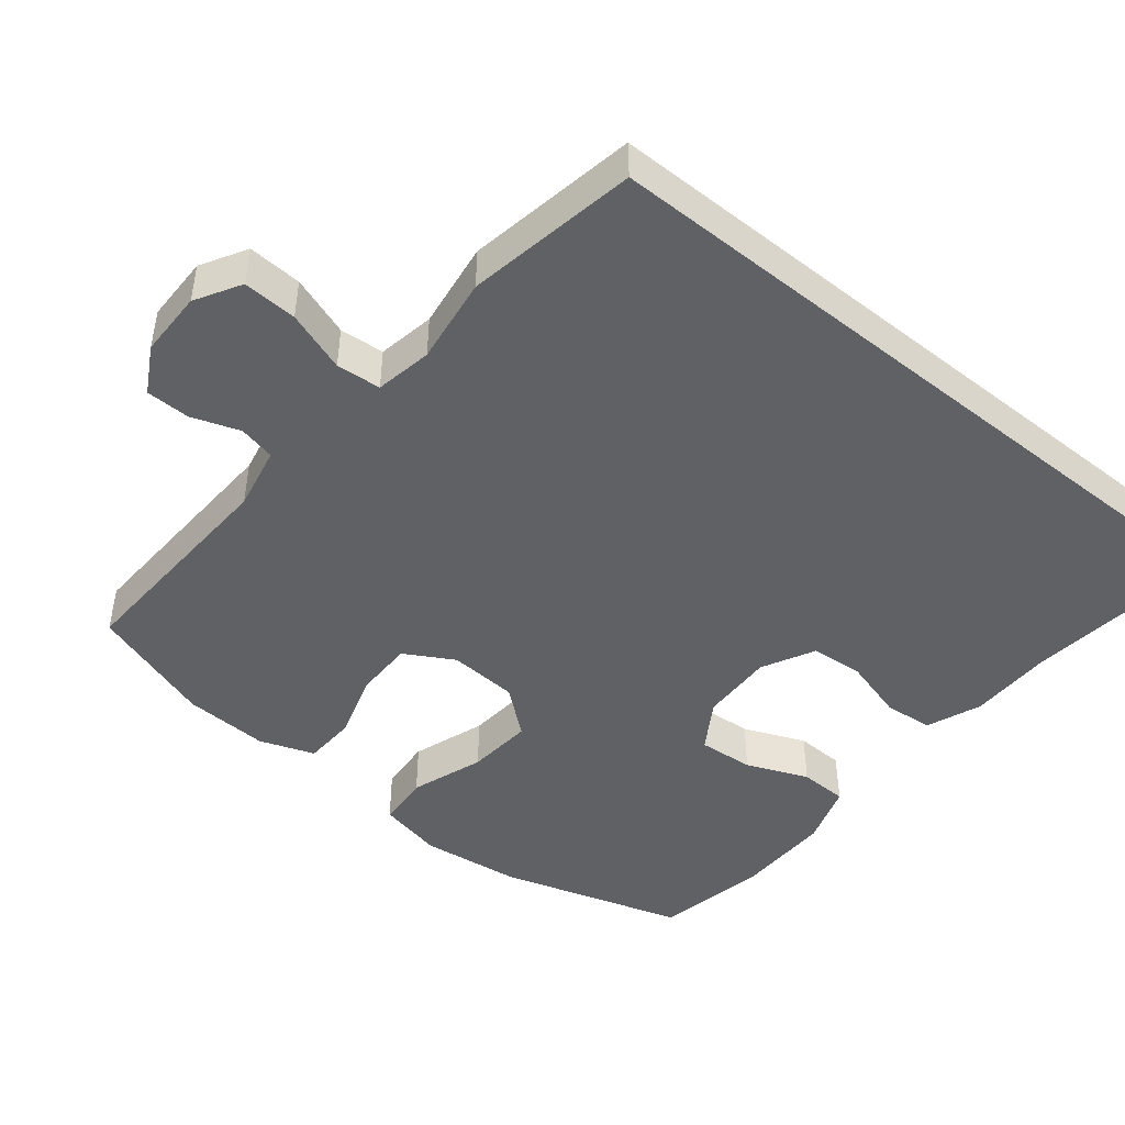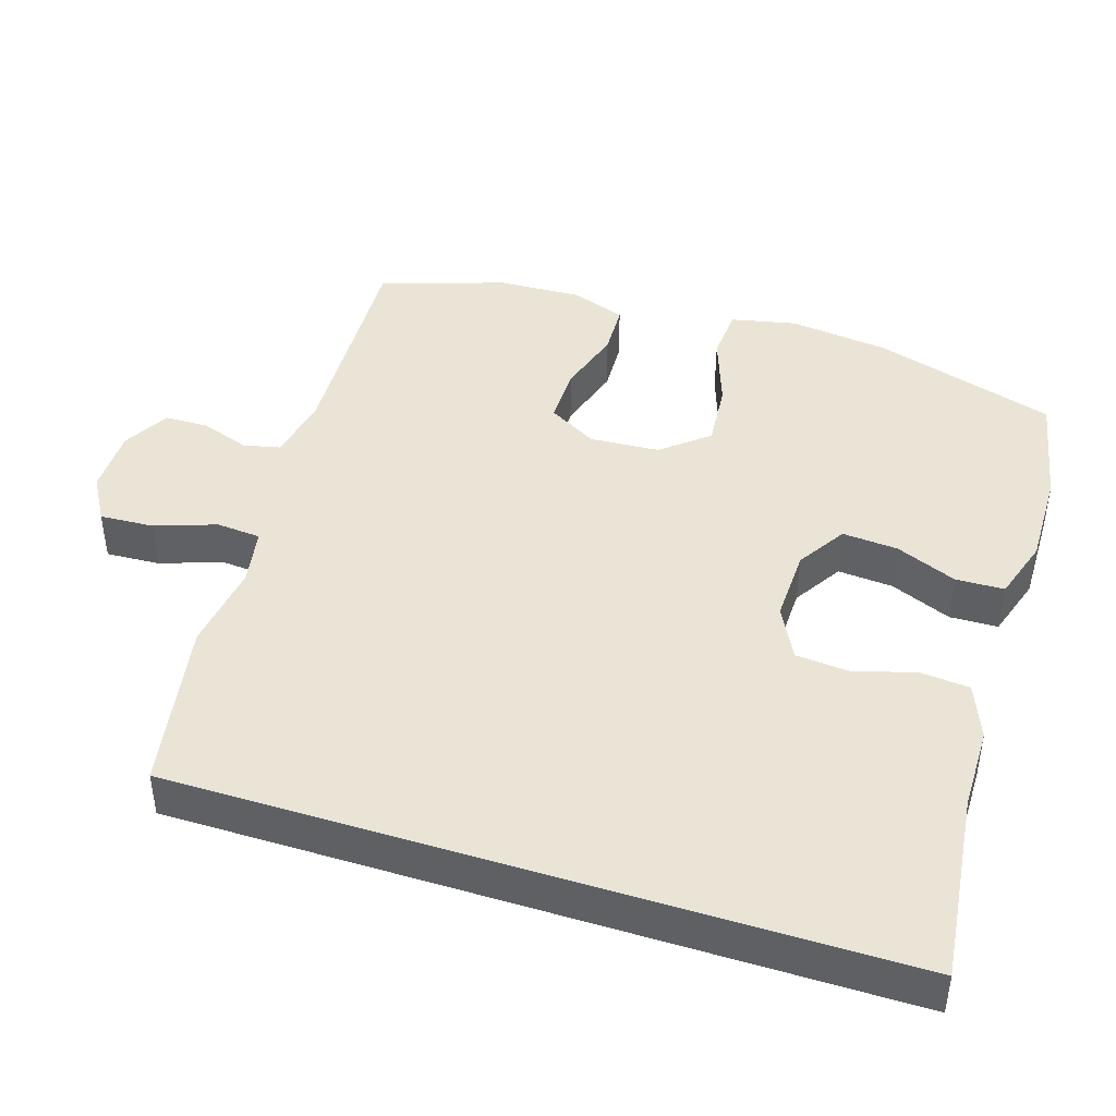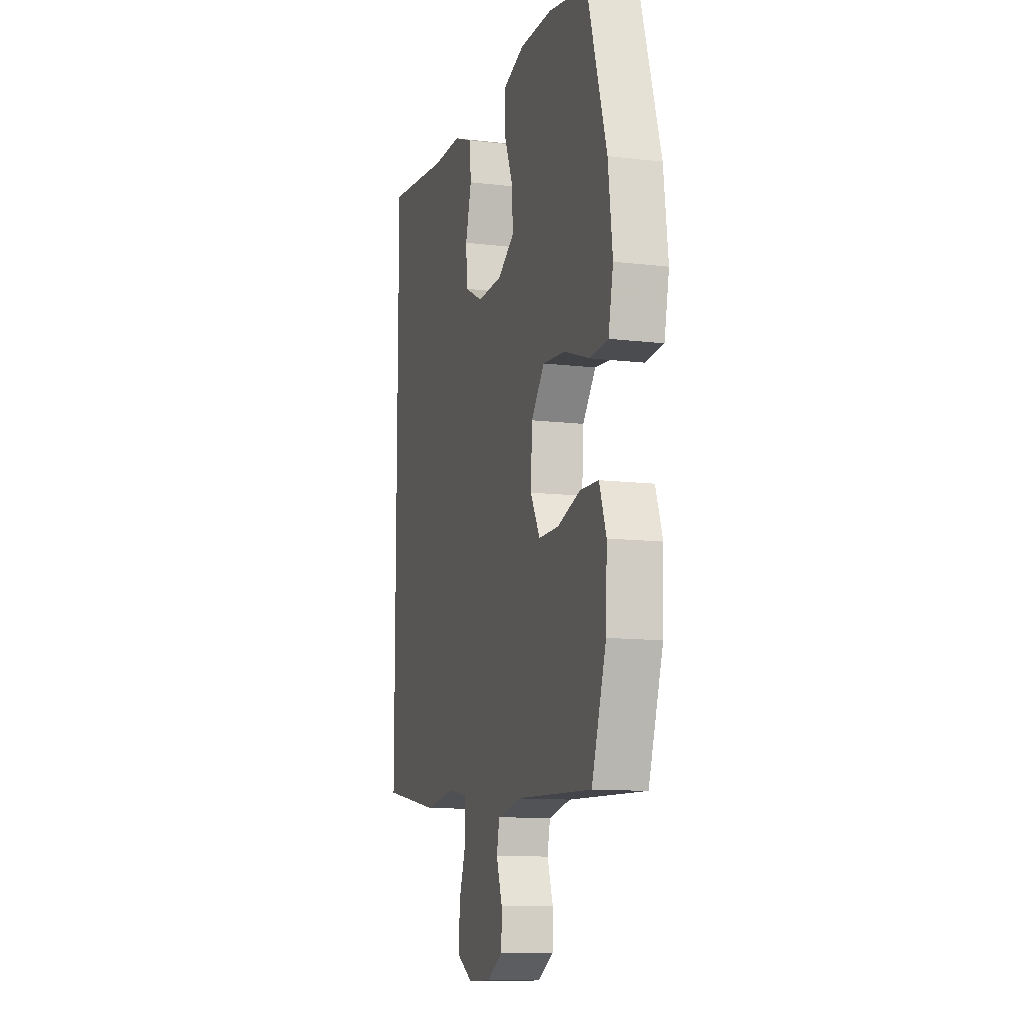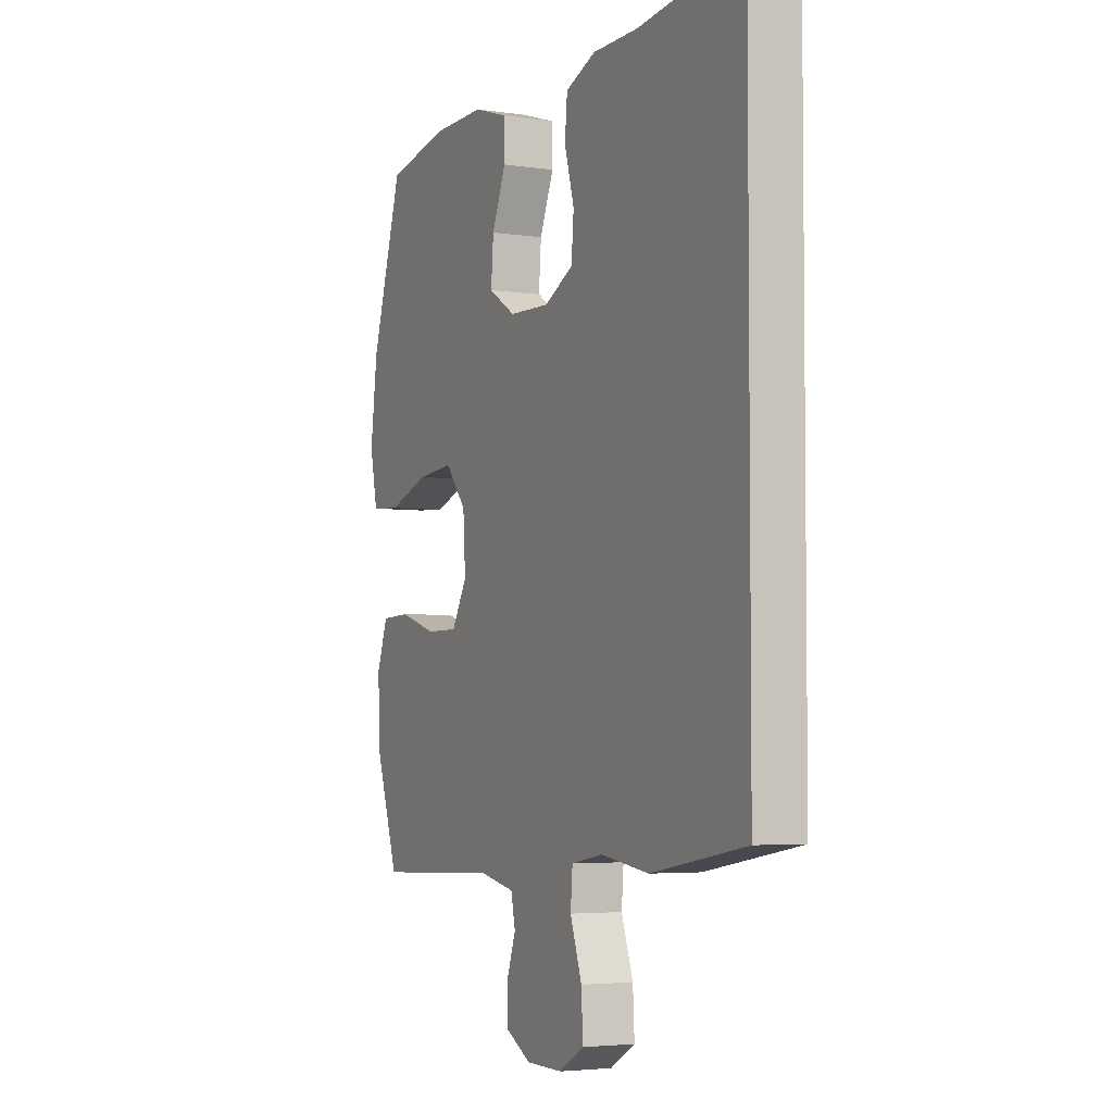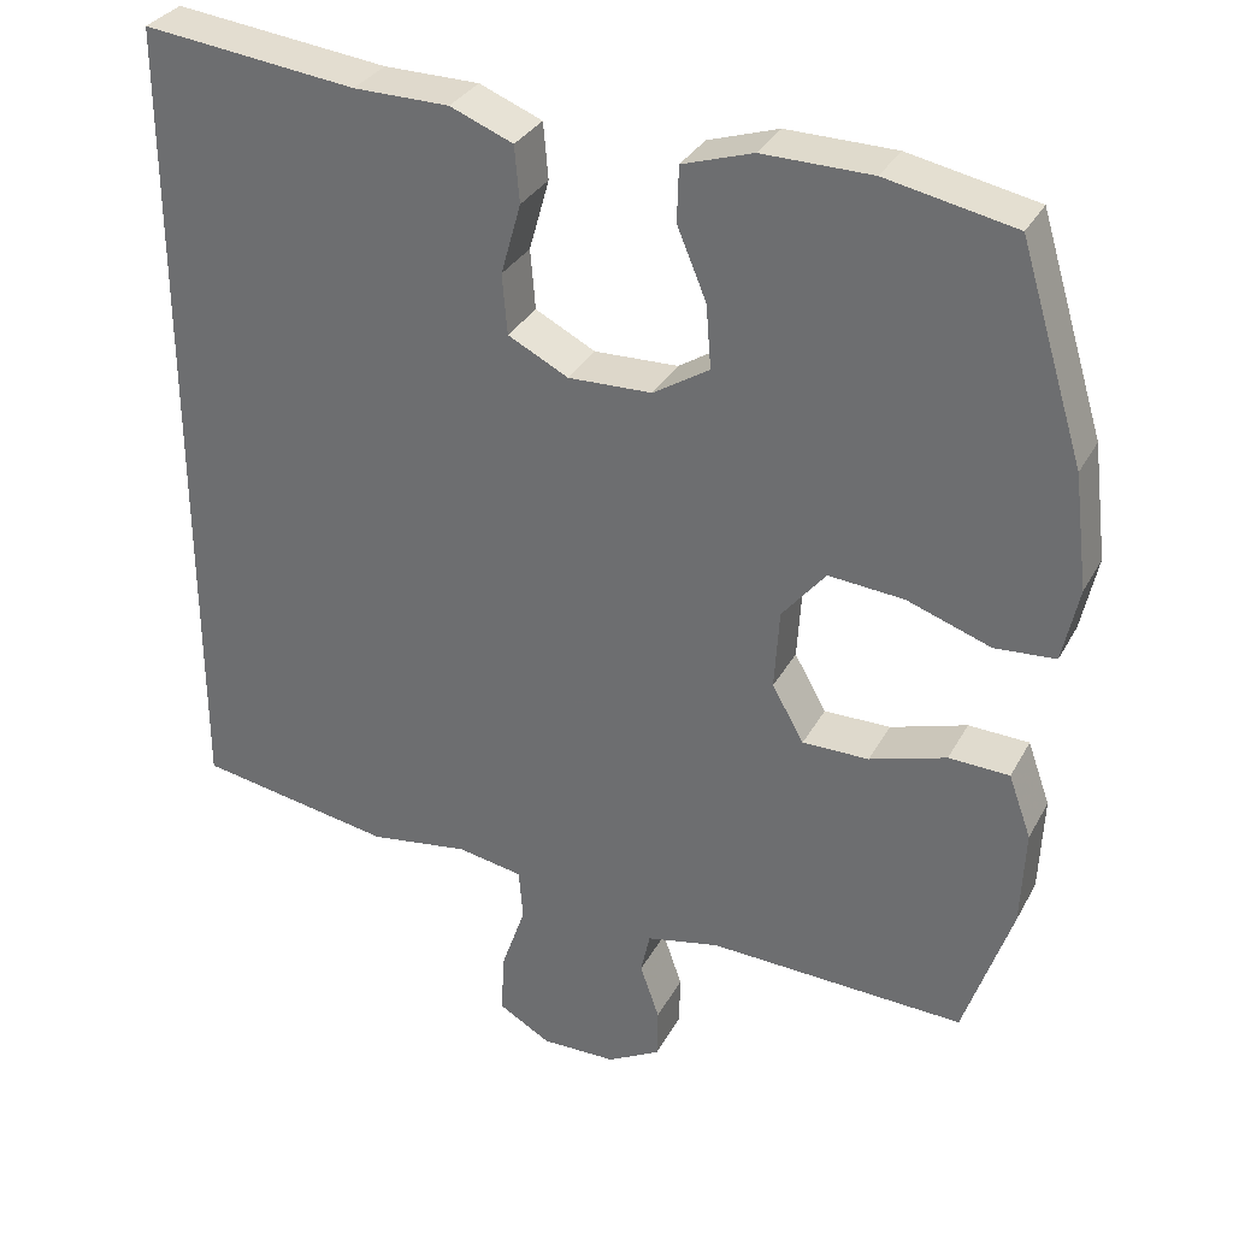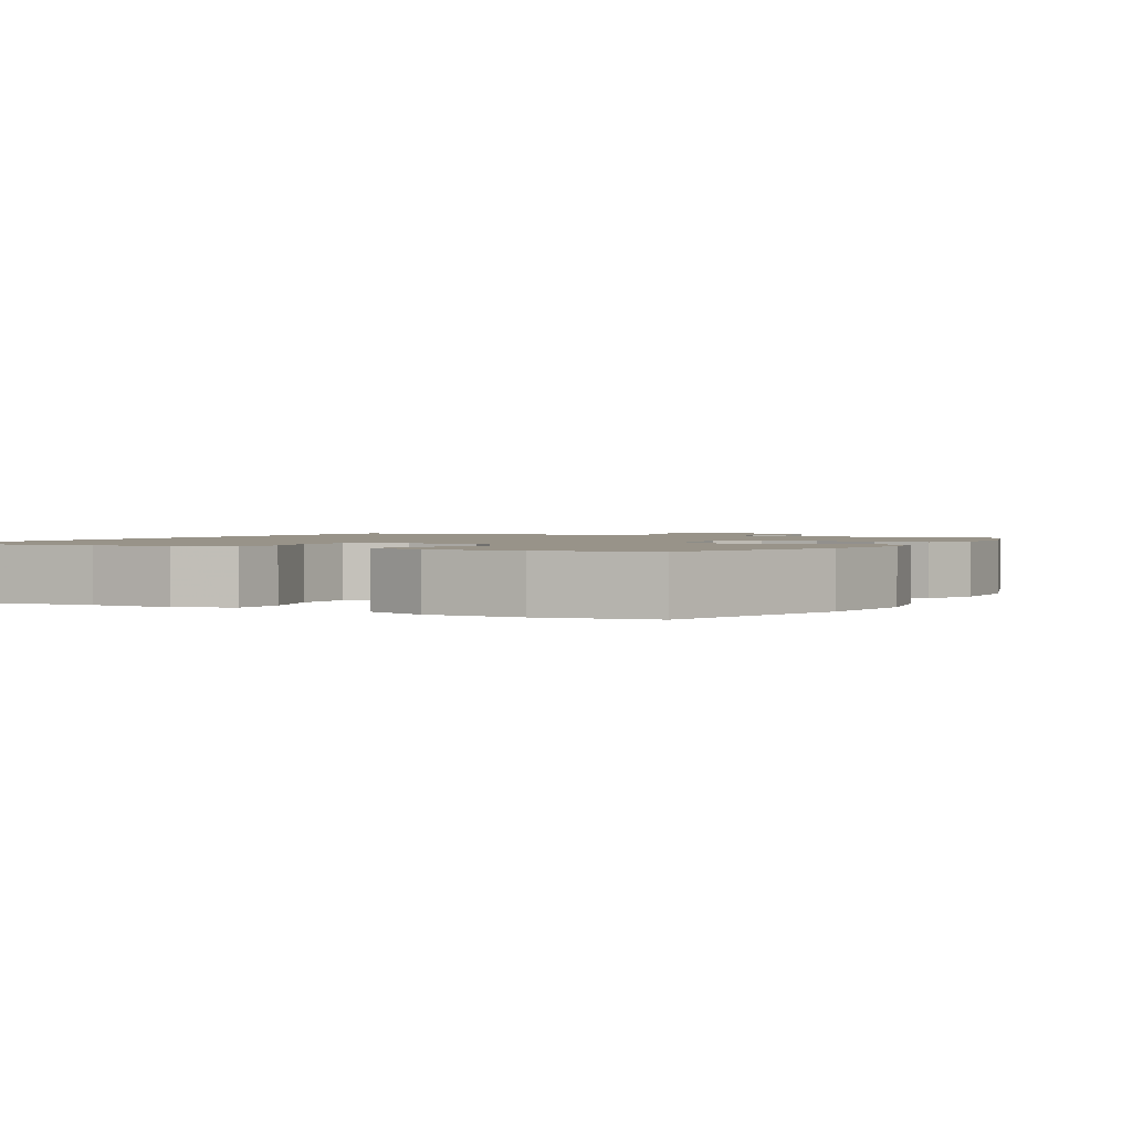
<metadata>
{"format":"obj","ext":"obj","renderer":"f3d","projection":"perspective","resolution":1024,"background":"white","views":[{"elev":-46.3,"azim":-129.0,"up":"+Y"},{"elev":43.8,"azim":-72.4,"up":"+Y"},{"elev":-11.5,"azim":73.8,"up":"+Z"},{"elev":-4.1,"azim":-116.0,"up":"+Z"},{"elev":32.0,"azim":24.4,"up":"+Z"},{"elev":1.6,"azim":29.7,"up":"+Y"}]}
</metadata>
<code>
v 0.5 0.07 -0.5
v 0.194 0.07 -0.487
v 0.107 0.07 -0.505
v 0.096 0.07 -0.555
v 0.119 0.07 -0.621
v 0.118 0.07 -0.681
v 0.055 0.07 -0.716
v -0.035 0.07 -0.717
v -0.097 0.07 -0.681
v -0.093 0.07 -0.607
v -0.064 0.07 -0.524
v -0.069 0.07 -0.463
v -0.147 0.07 -0.449
v -0.266 0.07 -0.466
v -0.5 0.07 -0.425
v -0.5 0.07 0.557
v -0.244 0.07 0.527
v -0.13 0.07 0.526
v -0.055 0.07 0.496
v -0.049 0.07 0.429
v -0.073 0.07 0.344
v -0.067 0.07 0.272
v 0.005 0.07 0.235
v 0.105 0.07 0.238
v 0.172 0.07 0.28
v 0.166 0.07 0.356
v 0.131 0.07 0.44
v 0.133 0.07 0.506
v 0.217 0.07 0.533
v 0.347 0.07 0.531
v 0.5 0.07 0.5
v 0.577 0.07 0.249
v 0.594 0.07 0.112
v 0.575 0.07 0.023
v 0.503 0.07 0.018
v 0.403 0.07 0.053
v 0.313 0.07 0.061
v 0.261 0.07 -0.002
v 0.255 0.07 -0.097
v 0.293 0.07 -0.164
v 0.372 0.07 -0.164
v 0.463 0.07 -0.136
v 0.535 0.07 -0.139
v 0.562 0.07 -0.214
v 0.557 0.07 -0.33
v 0.5 0 -0.5
v 0.194 0 -0.487
v 0.107 0 -0.505
v 0.096 0 -0.555
v 0.119 0 -0.621
v 0.118 0 -0.681
v 0.055 0 -0.716
v -0.035 0 -0.717
v -0.097 0 -0.681
v -0.093 0 -0.607
v -0.064 0 -0.524
v -0.069 0 -0.463
v -0.147 0 -0.449
v -0.266 0 -0.466
v -0.5 0 -0.425
v -0.5 0 0.557
v -0.244 0 0.527
v -0.13 0 0.526
v -0.055 0 0.496
v -0.049 0 0.429
v -0.073 0 0.344
v -0.067 0 0.272
v 0.005 0 0.235
v 0.105 0 0.238
v 0.172 0 0.28
v 0.166 0 0.356
v 0.131 0 0.44
v 0.133 0 0.506
v 0.217 0 0.533
v 0.347 0 0.531
v 0.5 0 0.5
v 0.577 0 0.249
v 0.594 0 0.112
v 0.575 0 0.023
v 0.503 0 0.018
v 0.403 0 0.053
v 0.313 0 0.061
v 0.261 0 -0.002
v 0.255 0 -0.097
v 0.293 0 -0.164
v 0.372 0 -0.164
v 0.463 0 -0.136
v 0.535 0 -0.139
v 0.562 0 -0.214
v 0.557 0 -0.33
f 45 1 2
f 44 45 2
f 43 44 2
f 42 43 2
f 41 42 2
f 40 41 2 3
f 39 40 3
f 38 39 3
f 34 35 36
f 33 34 36
f 32 33 36
f 31 32 36
f 30 31 36
f 29 30 36
f 28 29 36
f 27 28 36
f 26 27 36
f 25 26 36 37
f 24 25 37 38
f 19 20 21
f 18 19 21
f 17 18 21
f 17 21 22
f 16 17 22
f 15 16 22
f 14 15 22
f 13 14 22
f 12 13 22 23
f 9 10 11
f 8 9 11
f 7 8 11
f 6 7 11
f 5 6 11
f 4 5 11
f 12 23 24
f 11 12 24
f 4 11 24
f 3 4 24
f 3 24 38
f 47 46 90
f 47 90 89
f 47 89 88
f 47 88 87
f 47 87 86
f 48 47 86 85
f 48 85 84
f 48 84 83
f 81 80 79
f 81 79 78
f 81 78 77
f 81 77 76
f 81 76 75
f 81 75 74
f 81 74 73
f 81 73 72
f 81 72 71
f 82 81 71 70
f 83 82 70 69
f 66 65 64
f 66 64 63
f 66 63 62
f 67 66 62
f 67 62 61
f 67 61 60
f 67 60 59
f 67 59 58
f 68 67 58 57
f 56 55 54
f 56 54 53
f 56 53 52
f 56 52 51
f 56 51 50
f 56 50 49
f 69 68 57
f 69 57 56
f 69 56 49
f 69 49 48
f 83 69 48
f 1 46 47 2
f 2 47 48 3
f 3 48 49 4
f 4 49 50 5
f 5 50 51 6
f 6 51 52 7
f 7 52 53 8
f 8 53 54 9
f 9 54 55 10
f 10 55 56 11
f 11 56 57 12
f 12 57 58 13
f 13 58 59 14
f 14 59 60 15
f 15 60 61 16
f 16 61 62 17
f 17 62 63 18
f 18 63 64 19
f 19 64 65 20
f 20 65 66 21
f 21 66 67 22
f 22 67 68 23
f 23 68 69 24
f 24 69 70 25
f 25 70 71 26
f 26 71 72 27
f 27 72 73 28
f 28 73 74 29
f 29 74 75 30
f 30 75 76 31
f 31 76 77 32
f 32 77 78 33
f 33 78 79 34
f 34 79 80 35
f 35 80 81 36
f 36 81 82 37
f 37 82 83 38
f 38 83 84 39
f 39 84 85 40
f 40 85 86 41
f 41 86 87 42
f 42 87 88 43
f 43 88 89 44
f 44 89 90 45
f 45 90 46 1

</code>
